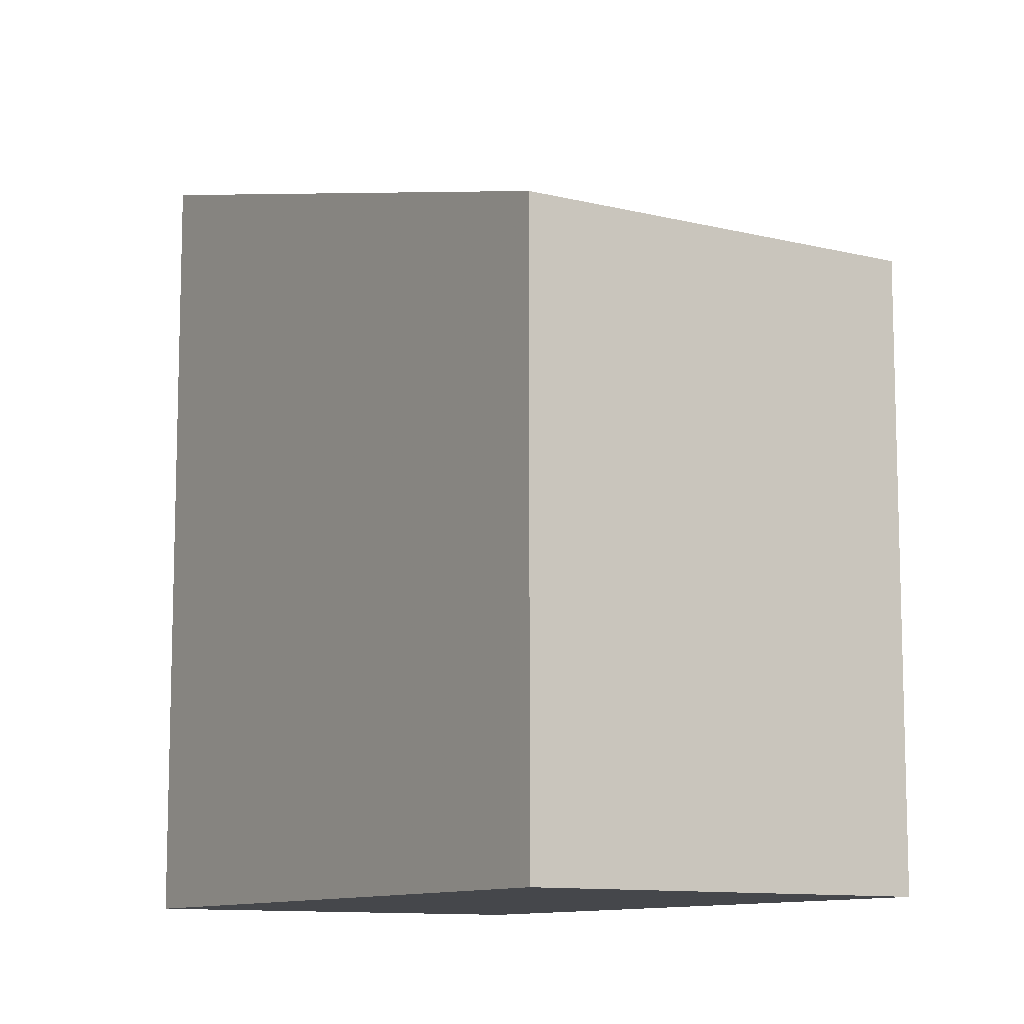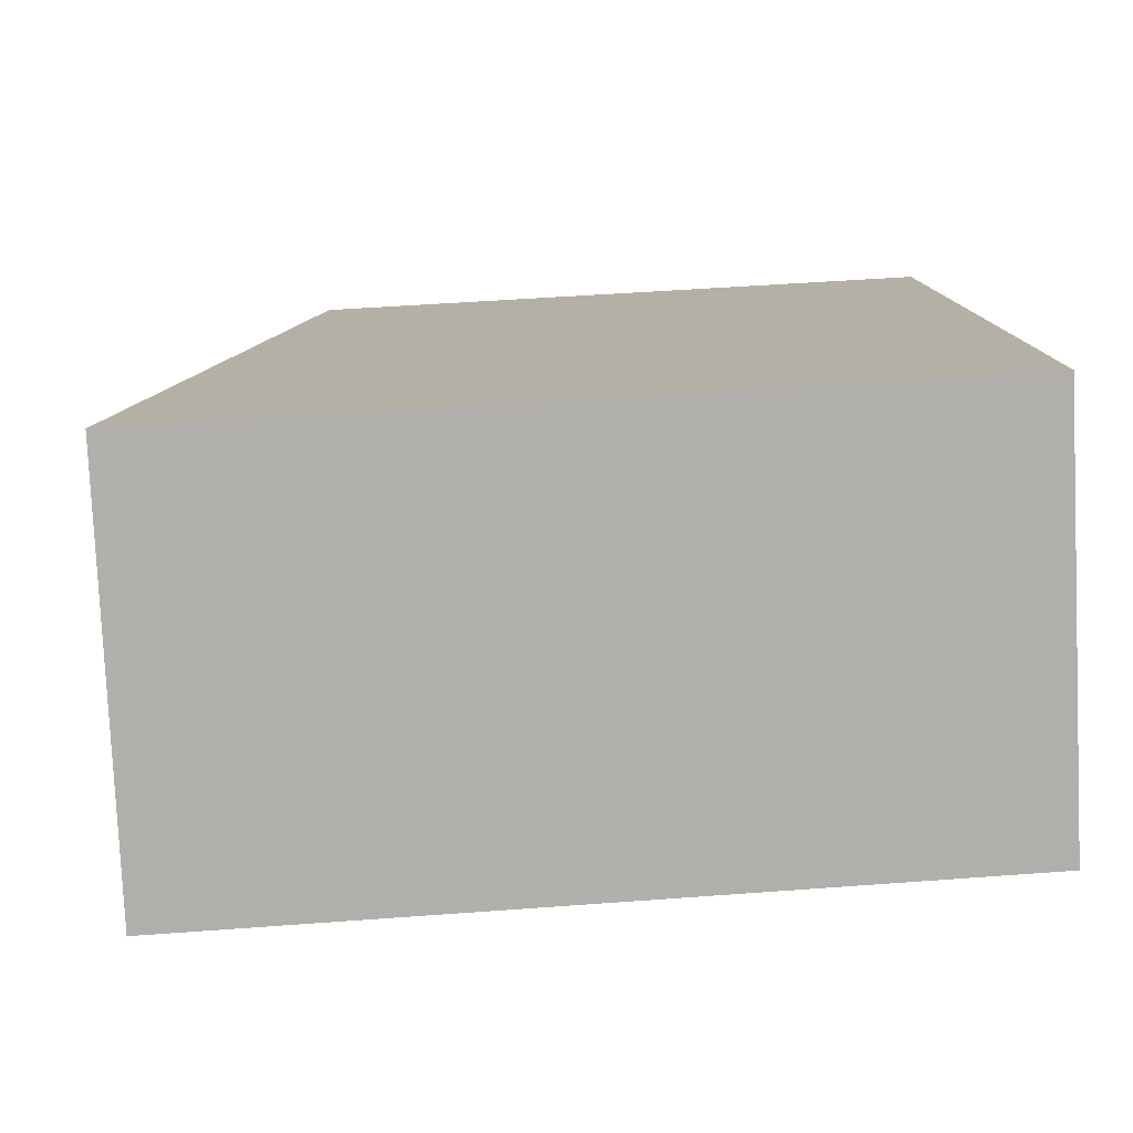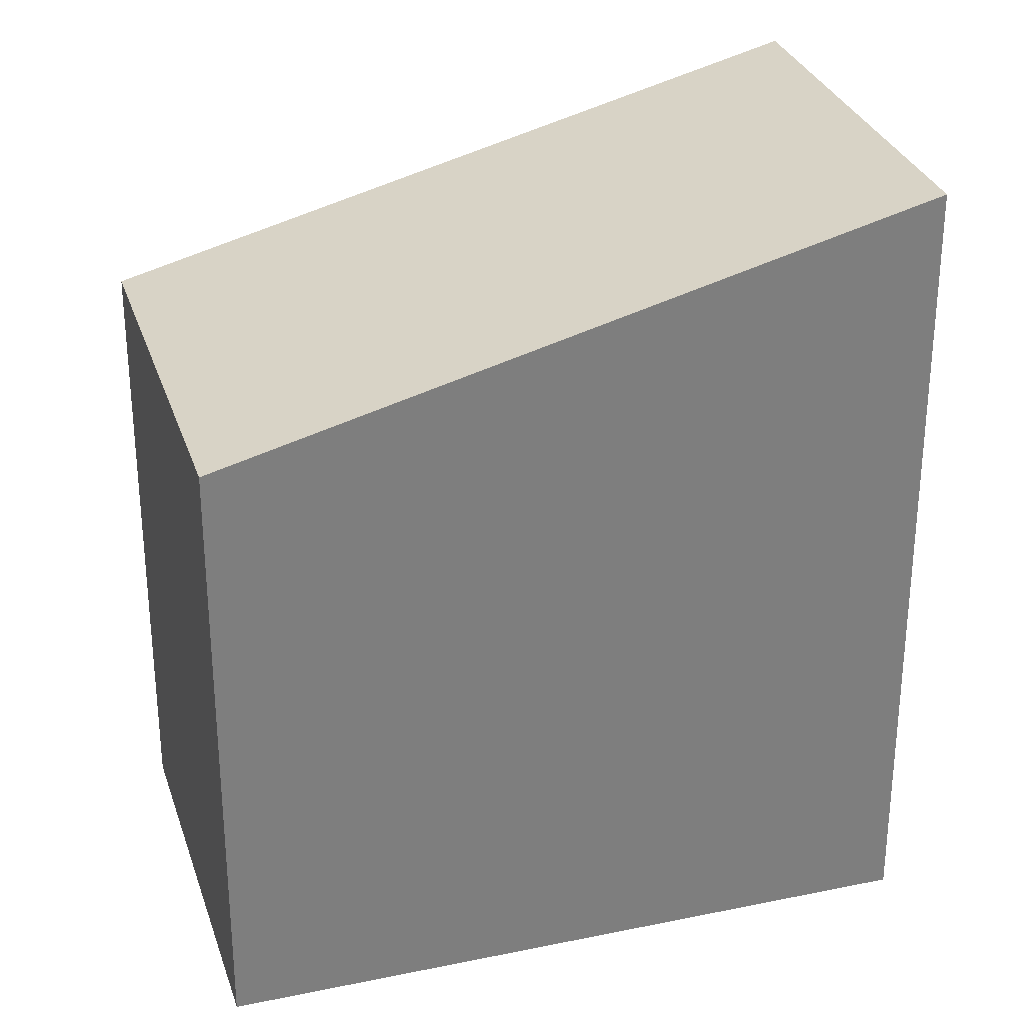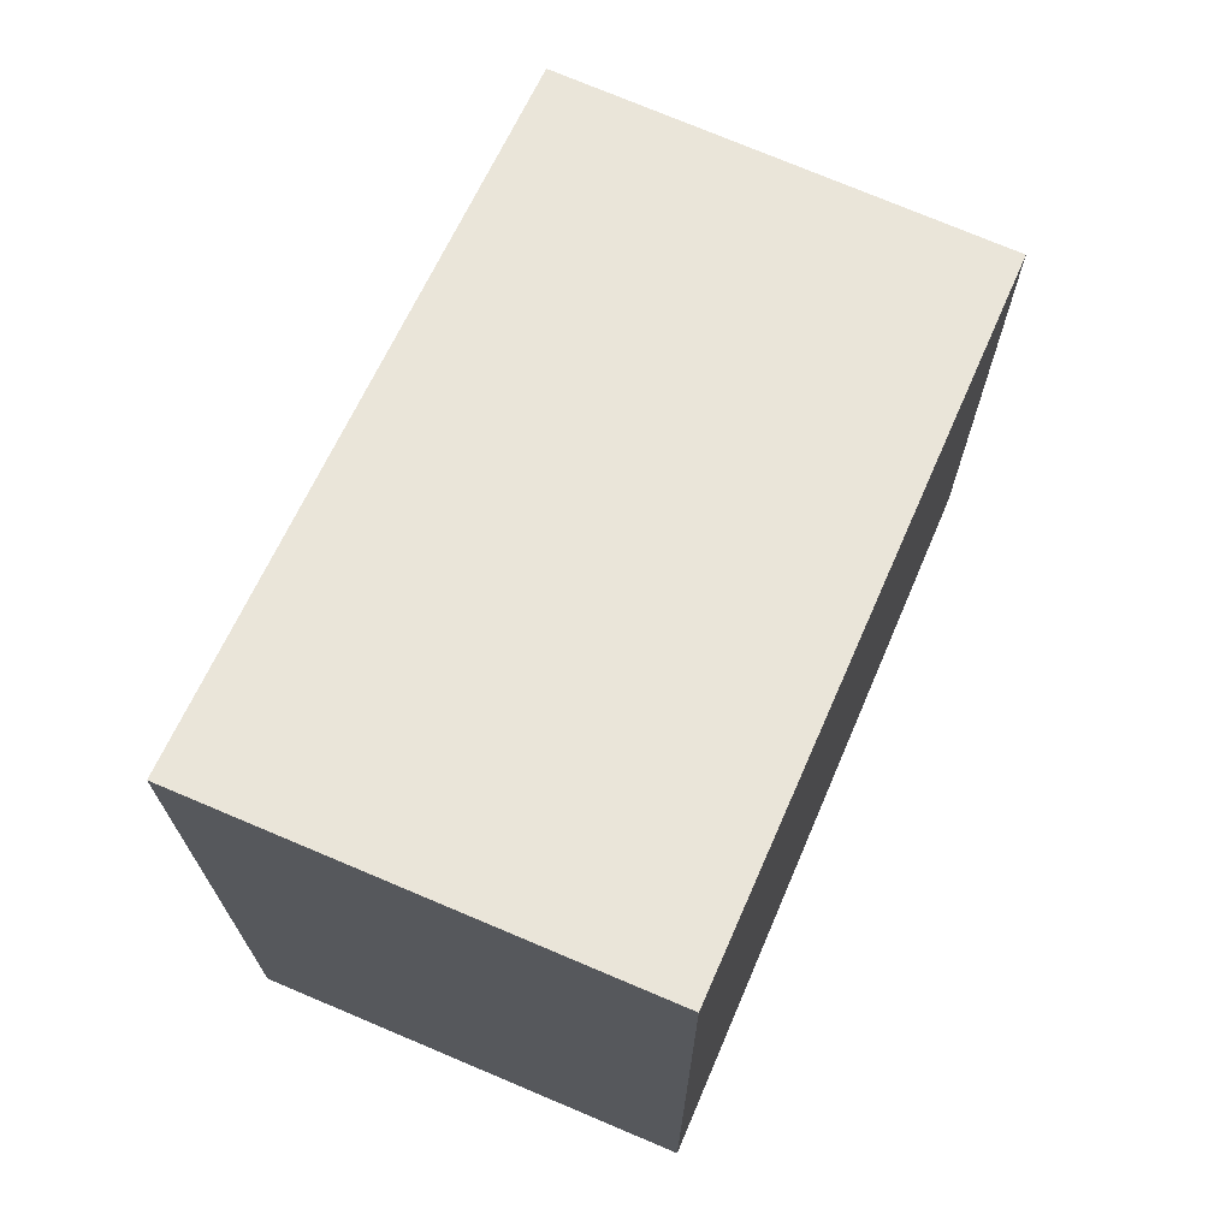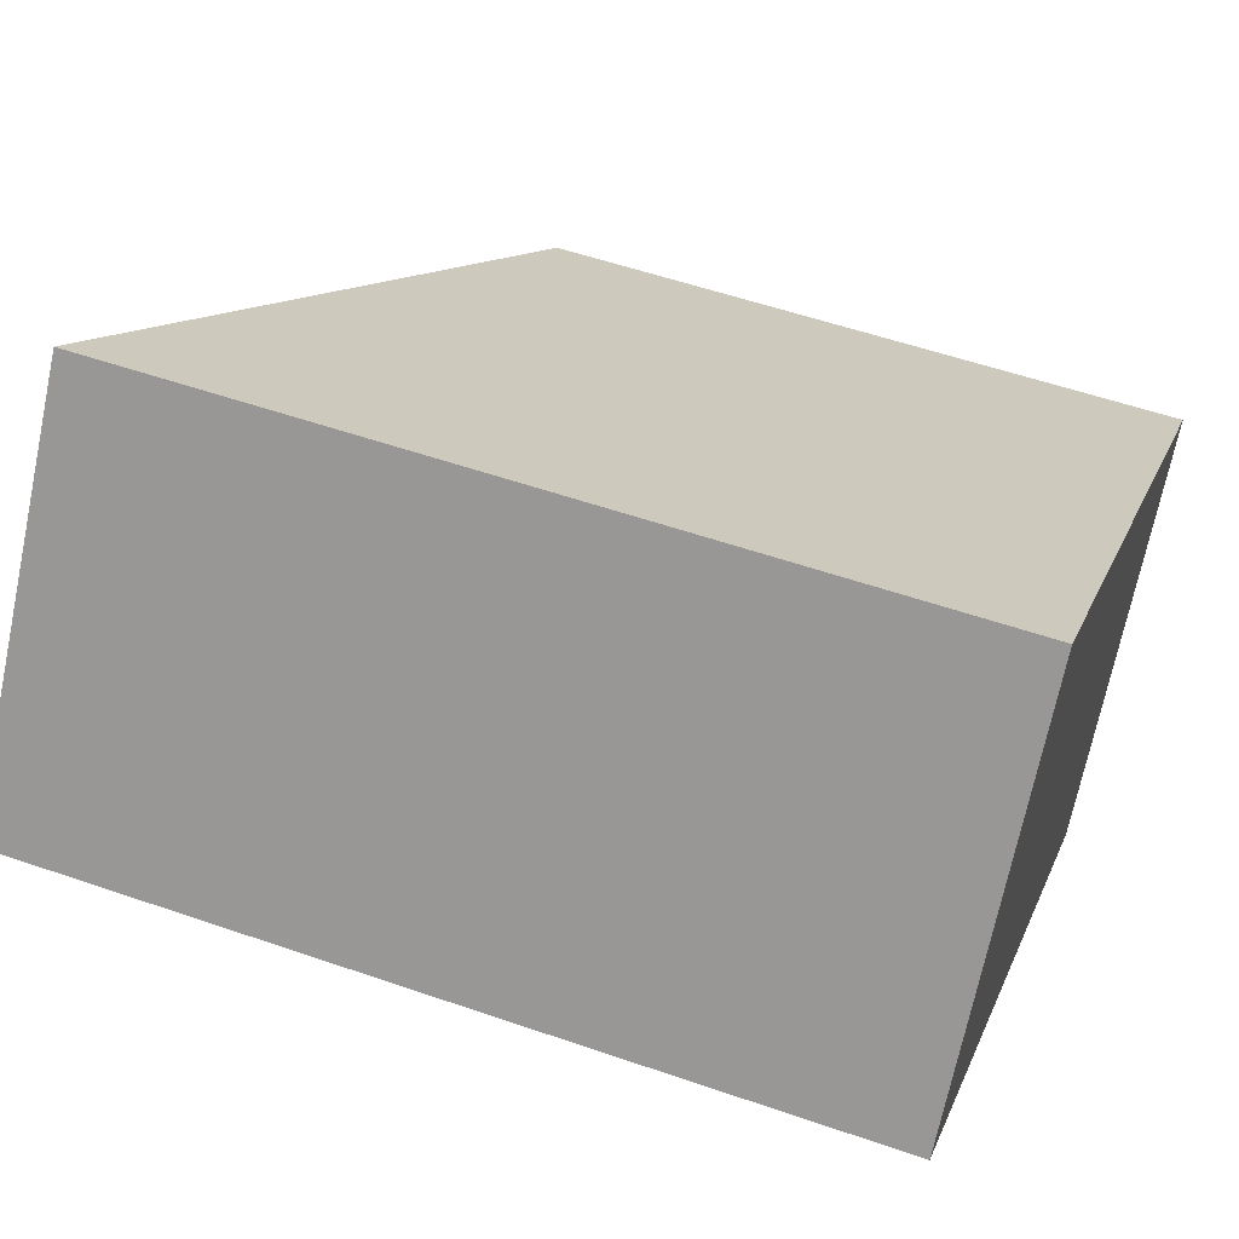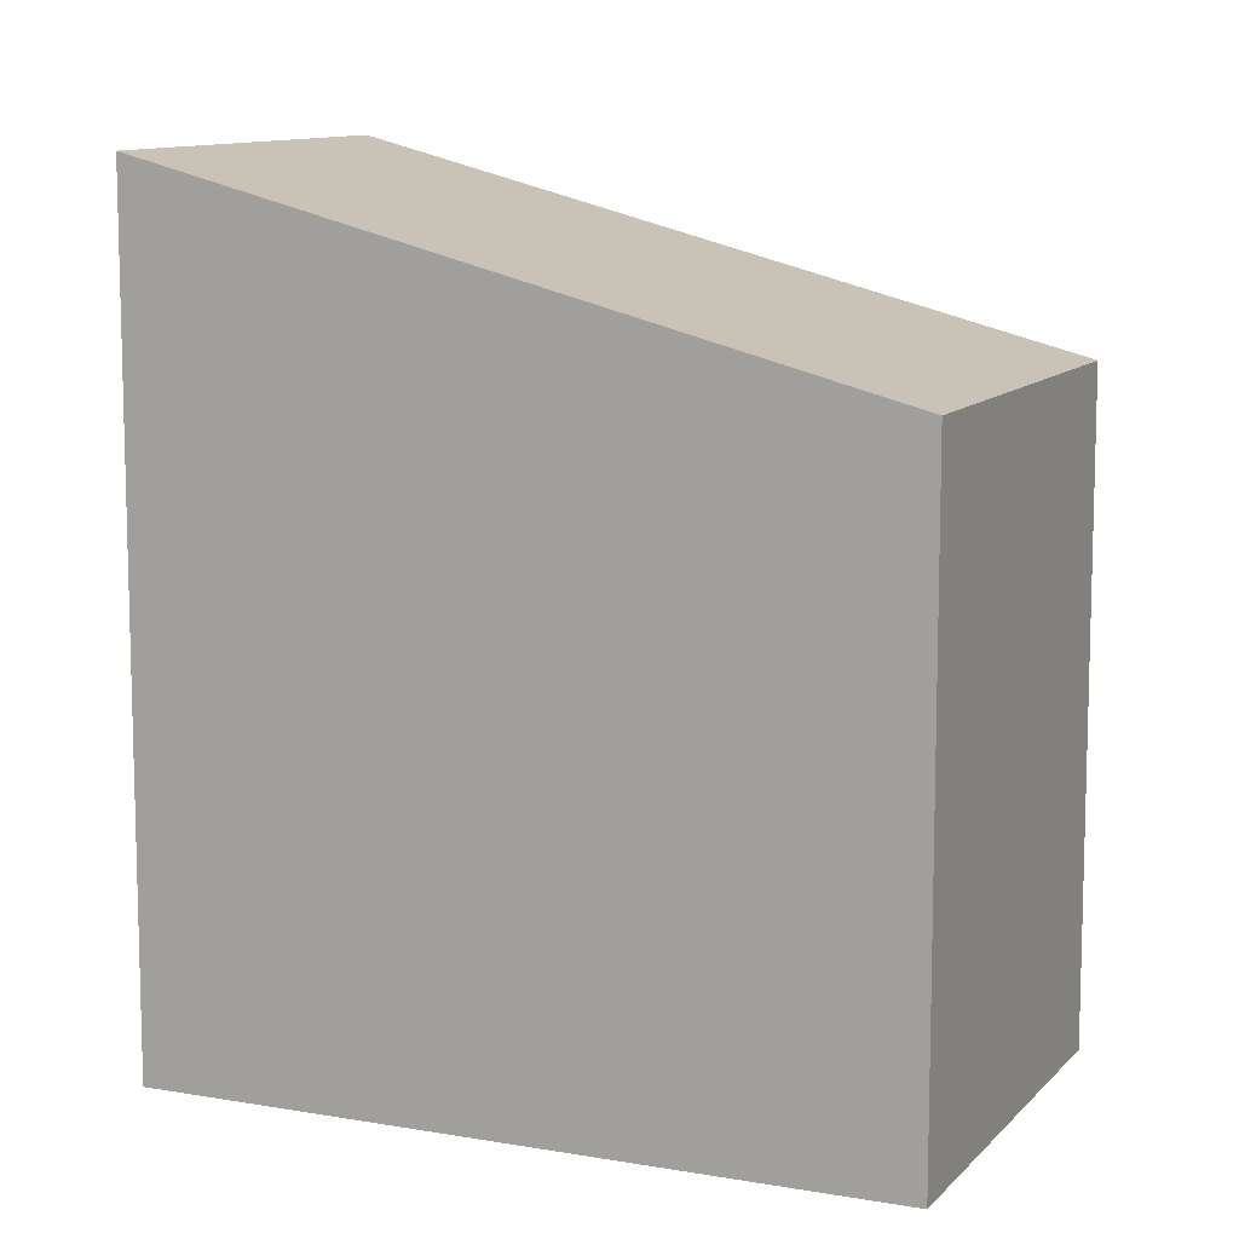
<metadata>
{"format":"obj","ext":"obj","renderer":"f3d","projection":"perspective","resolution":1024,"background":"white","views":[{"elev":-10.5,"azim":-87.1,"up":"+Z"},{"elev":48.1,"azim":85.2,"up":"+Y"},{"elev":30.6,"azim":19.3,"up":"+Z"},{"elev":73.2,"azim":149.0,"up":"+Z"},{"elev":54.9,"azim":110.1,"up":"+Y"},{"elev":10.4,"azim":-120.0,"up":"+Z"}]}
</metadata>
<code>
v -1969 -2268 2.396
v -1967 -2266 3.111
v -1966 -2268 3.119
v -1968 -2269 2.404
v -1967 -2266 3.111
v -1969 -2268 2.396
v -1969 -2268 0
v -1967 -2266 4.441e-16
v -1966 -2268 3.119
v -1967 -2266 3.111
v -1967 -2266 4.441e-16
v -1966 -2268 -4.441e-16
v -1968 -2269 2.404
v -1966 -2268 3.119
v -1966 -2268 -4.441e-16
v -1968 -2269 -4.441e-16
v -1969 -2268 2.396
v -1968 -2269 2.404
v -1968 -2269 -4.441e-16
v -1969 -2268 0
v -1969 -2268 0
v -1967 -2266 0
v -1966 -2268 0
v -1968 -2269 0
f 2 3 4 1
f 6 7 8 5
f 10 11 12 9
f 14 15 16 13
f 18 19 20 17
f 22 23 24 21

</code>
